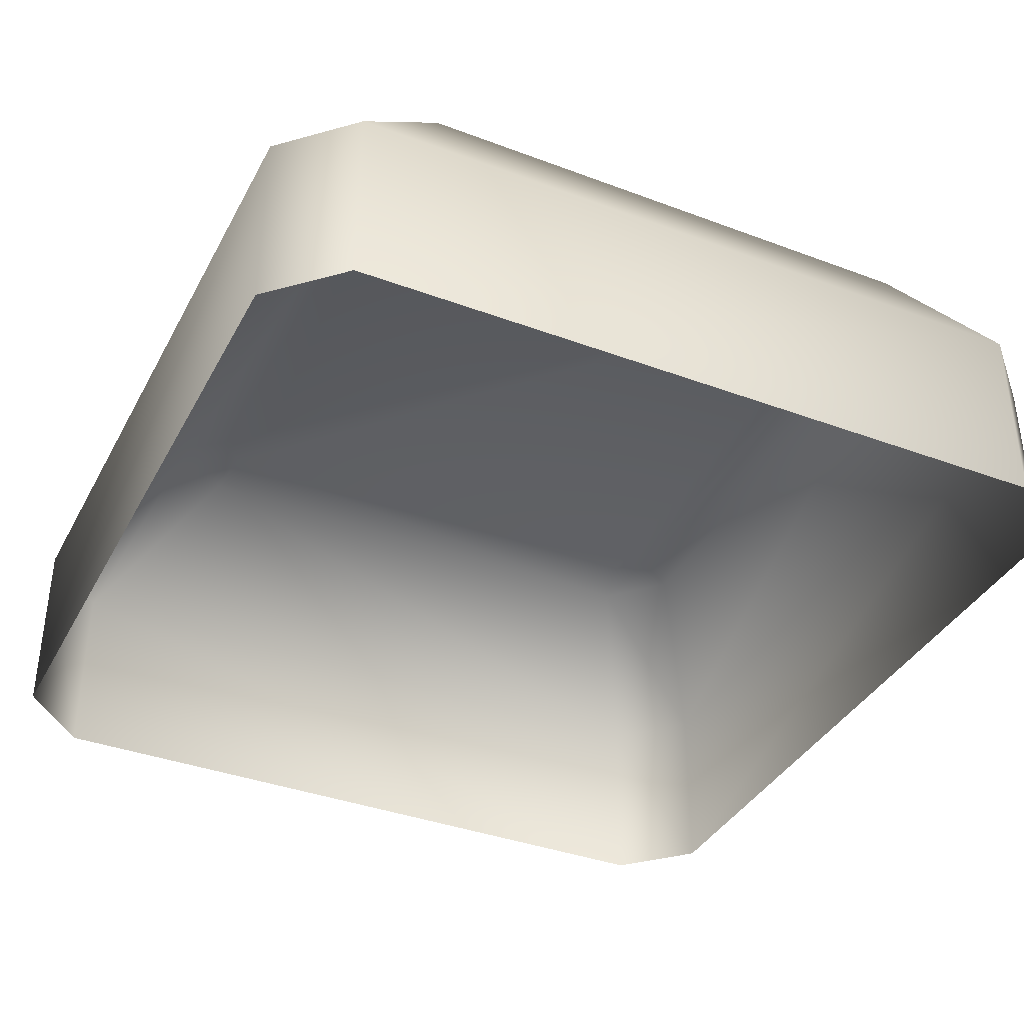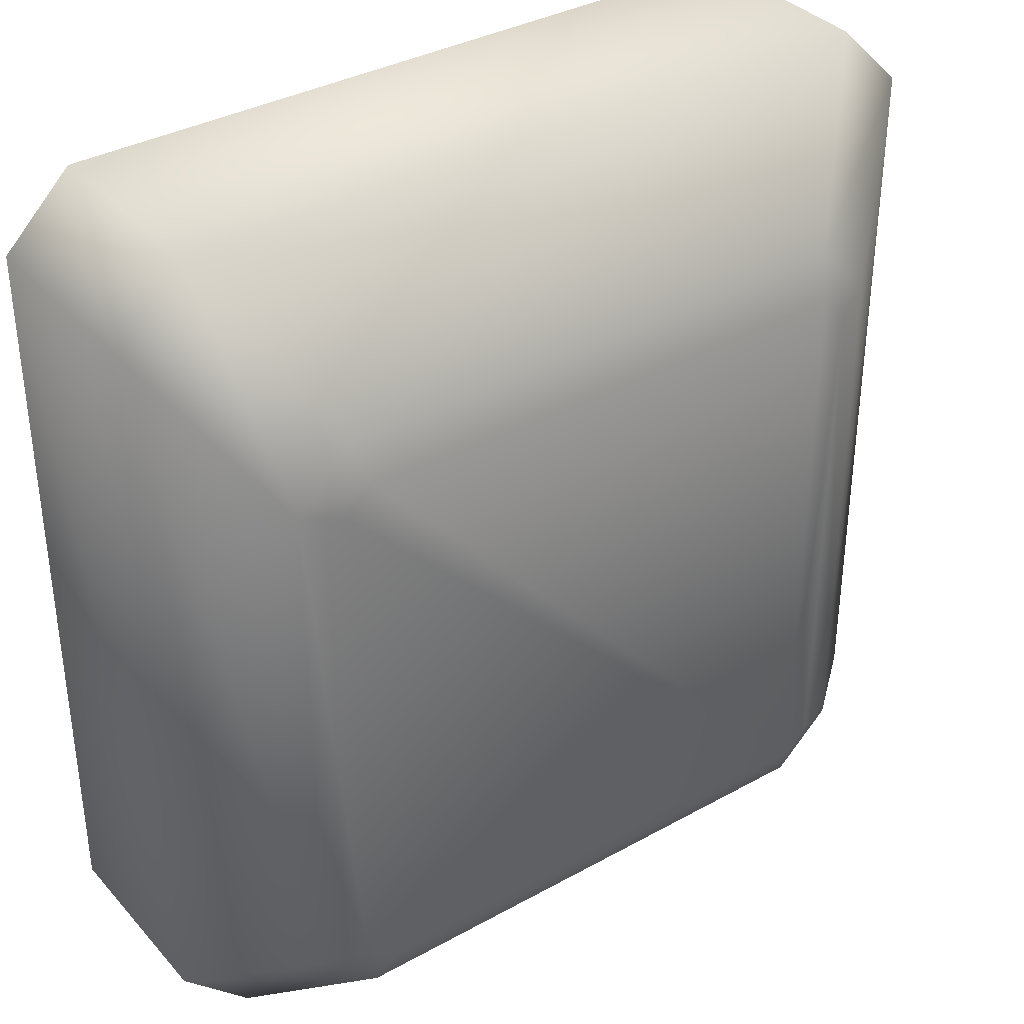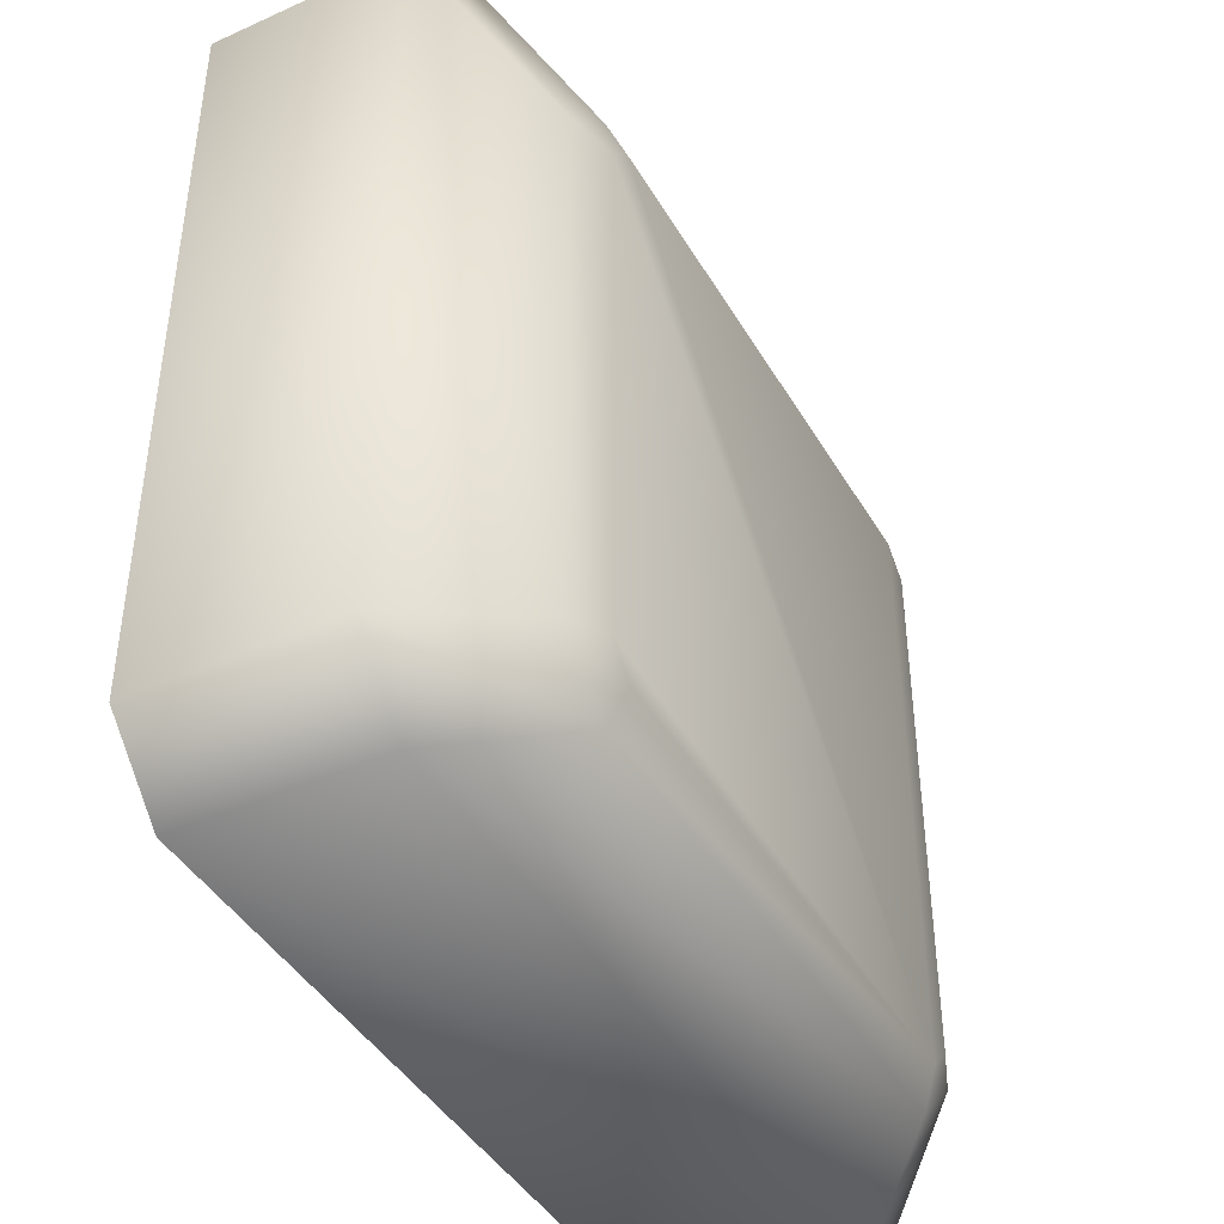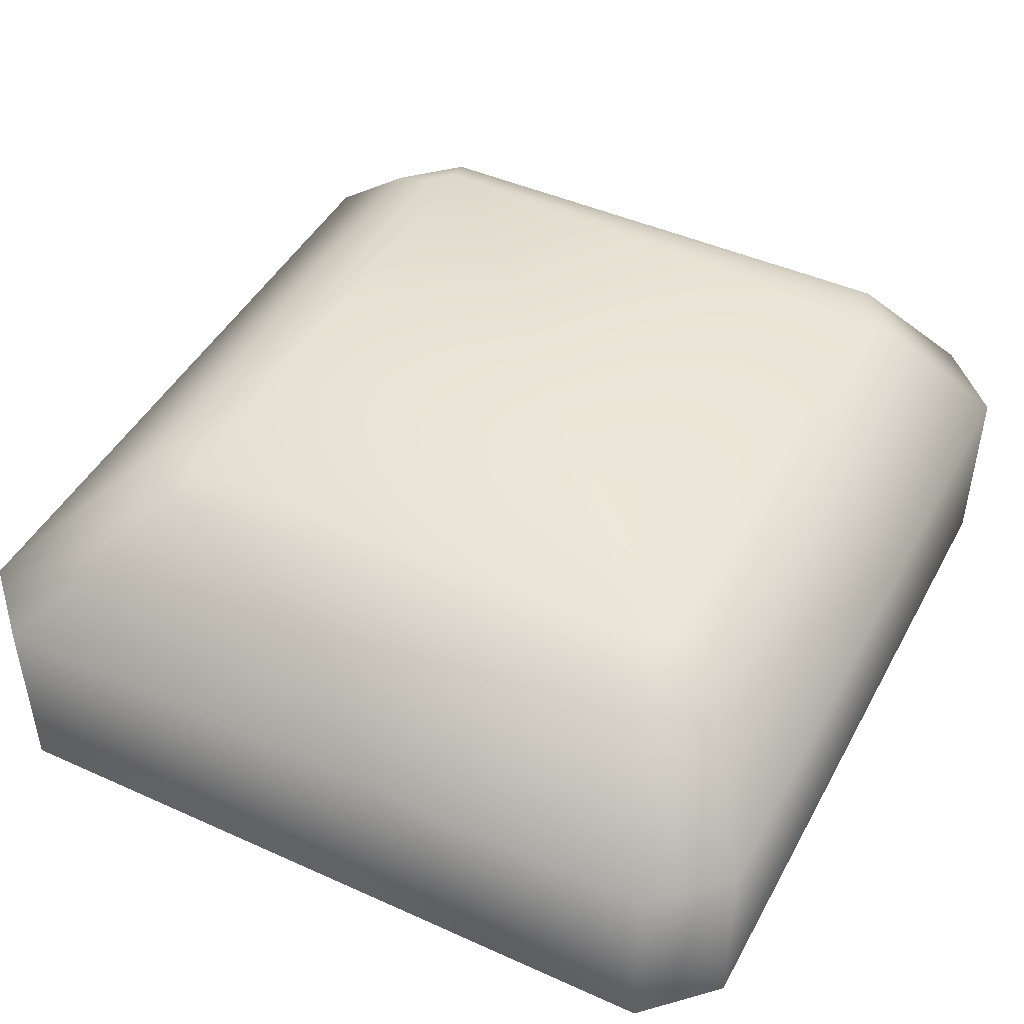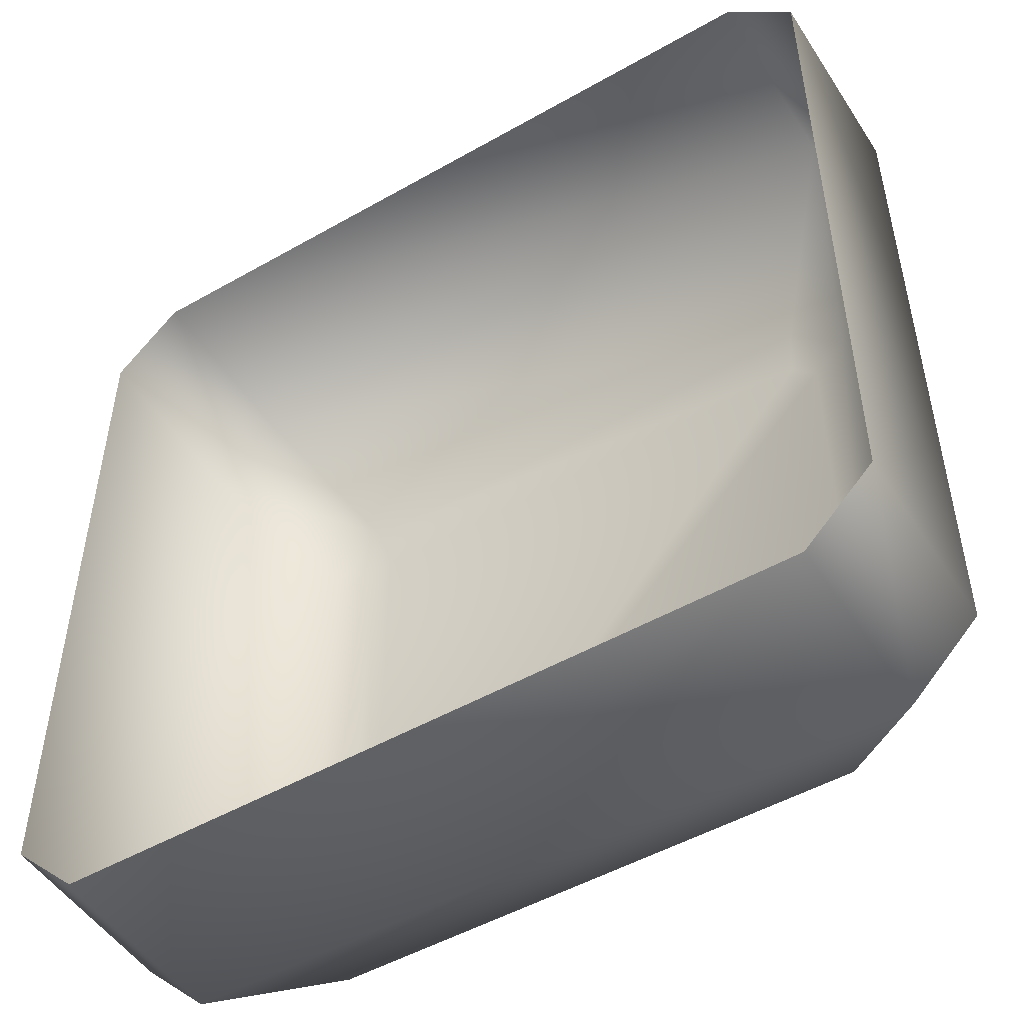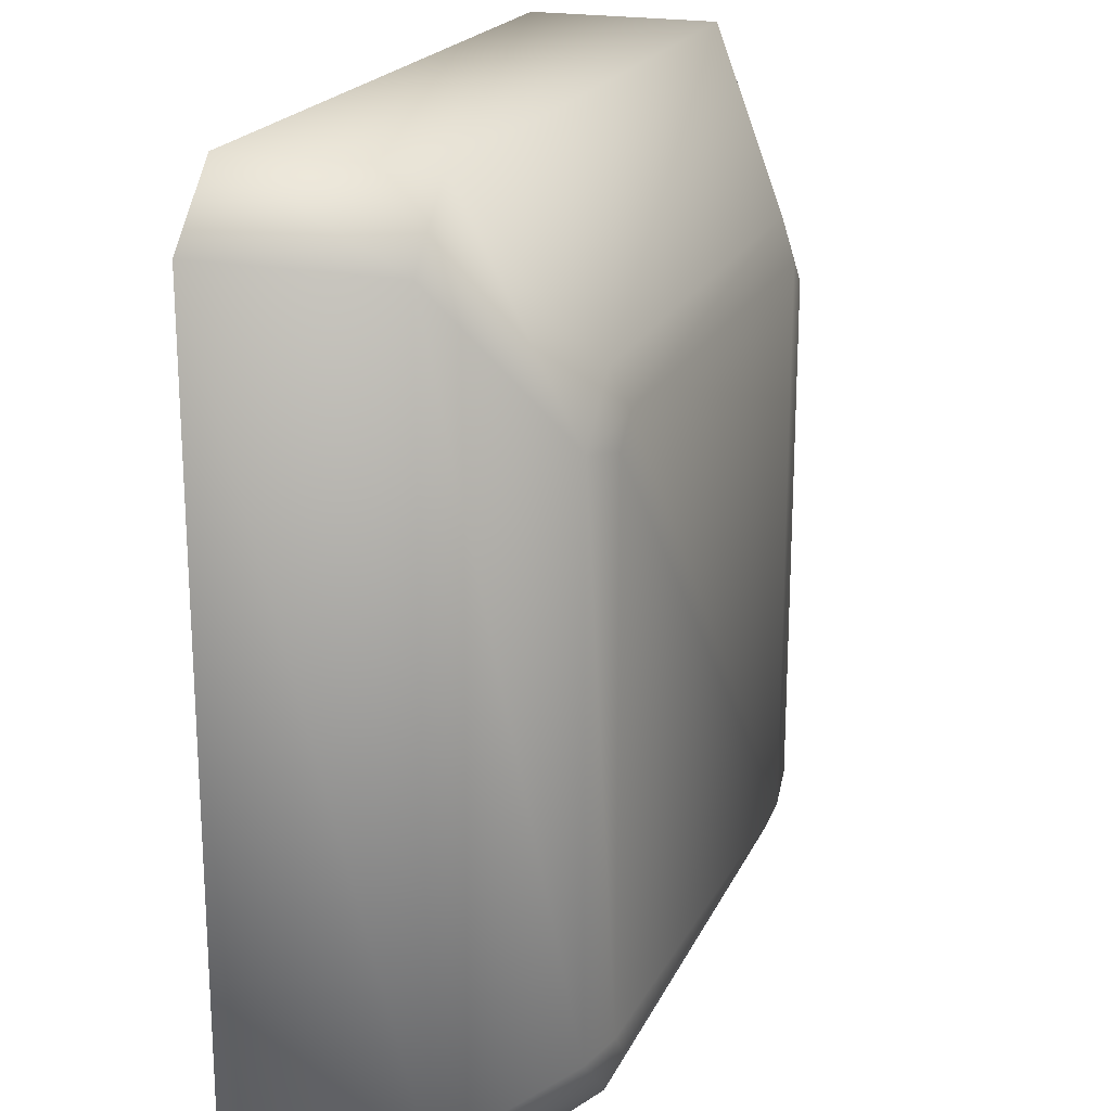
<metadata>
{"format":"obj","ext":"obj","renderer":"f3d","projection":"perspective","resolution":1024,"background":"white","views":[{"elev":-37.6,"azim":154.5,"up":"+Y"},{"elev":36.1,"azim":144.2,"up":"+Z"},{"elev":-42.8,"azim":118.2,"up":"+Z"},{"elev":45.8,"azim":27.3,"up":"+Y"},{"elev":-50.3,"azim":32.0,"up":"+Z"},{"elev":20.3,"azim":109.2,"up":"+Z"}]}
</metadata>
<code>
o Mesh
o Mesh (2)
v -0.01426 0.0324 0.04893
v -0.01285 0.0324 0.04752
v 0.002223 0.0324 0.04752
v 0.00363 0.0324 0.04893
v 0.00363 0.0324 0.0642
v 0.002223 0.0324 0.06561
v -0.01285 0.0324 0.06561
v -0.01426 0.0324 0.0642
v -0.01121 0.03472 0.04993
v -0.01067 0.03472 0.04939
v 3.99e-05 0.03472 0.04939
v 0.0005783 0.03472 0.04993
v 0.0005783 0.03472 0.06079
v 3.99e-05 0.03472 0.06133
v -0.01067 0.03472 0.06133
v -0.01121 0.03472 0.06079
v -0.01202 0.0344 0.04976
v 0.0002431 0.0344 0.06213
v -0.01196 0.0344 0.06101
v 0.001373 0.0344 0.04975
v 0.001397 0.0344 0.06096
v -0.01084 0.0344 0.06217
v -0.01086 0.03439 0.04864
v 0.0001985 0.03439 0.0486
v -0.01426 0.02838 0.04893
v -0.01285 0.02838 0.04752
v -0.01426 0.02838 0.0642
v -0.01285 0.02838 0.06561
v 0.002223 0.02838 0.06561
v 0.00363 0.02838 0.0642
v 0.00363 0.02838 0.04893
v 0.002223 0.02838 0.04752
g Default
f 21 20 12 13
f 22 18 14 15
f 17 19 16 9
f 24 23 10 11
f 10 9 16 15 14 13 12 11
f 21 13 14 18
f 17 9 10 23
f 22 15 16 19
f 24 11 12 20
f 8 19 17 1
f 5 4 20 21
f 6 5 21 18
f 7 6 18 22
f 2 1 17 23
f 8 7 22 19
f 3 2 23 24
f 4 3 24 20
f 1 2 26 25
f 1 25 27 8
f 7 8 27 28
f 6 7 28 29
f 5 6 29 30
f 4 5 30 31
f 3 4 31 32
f 2 3 32 26

</code>
